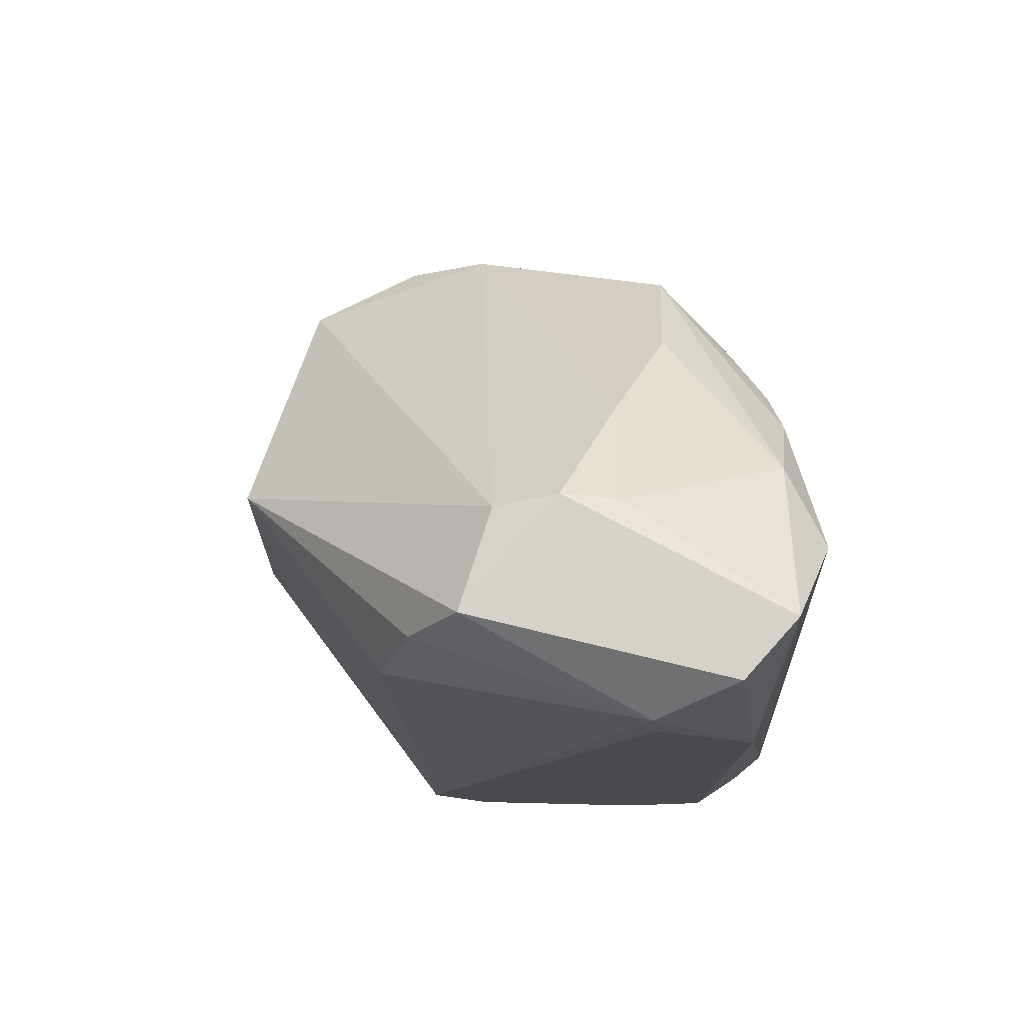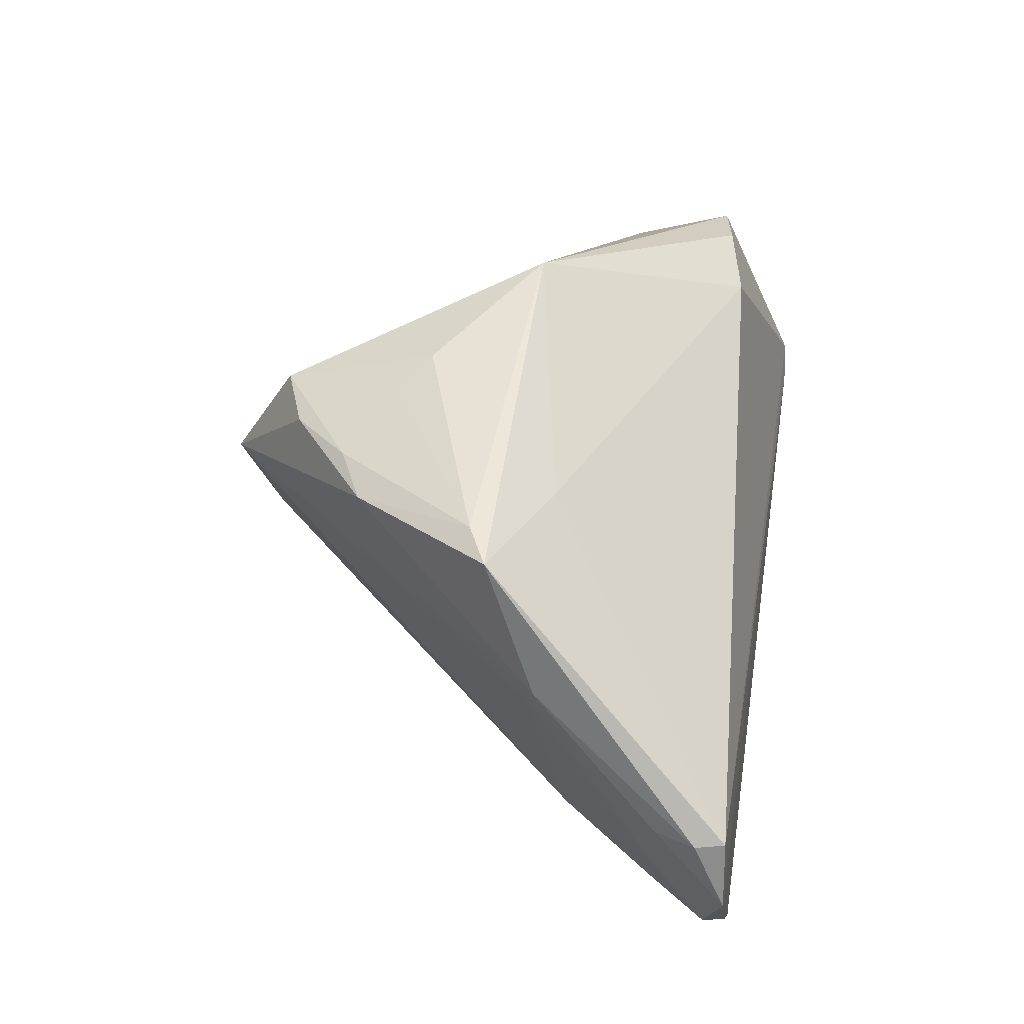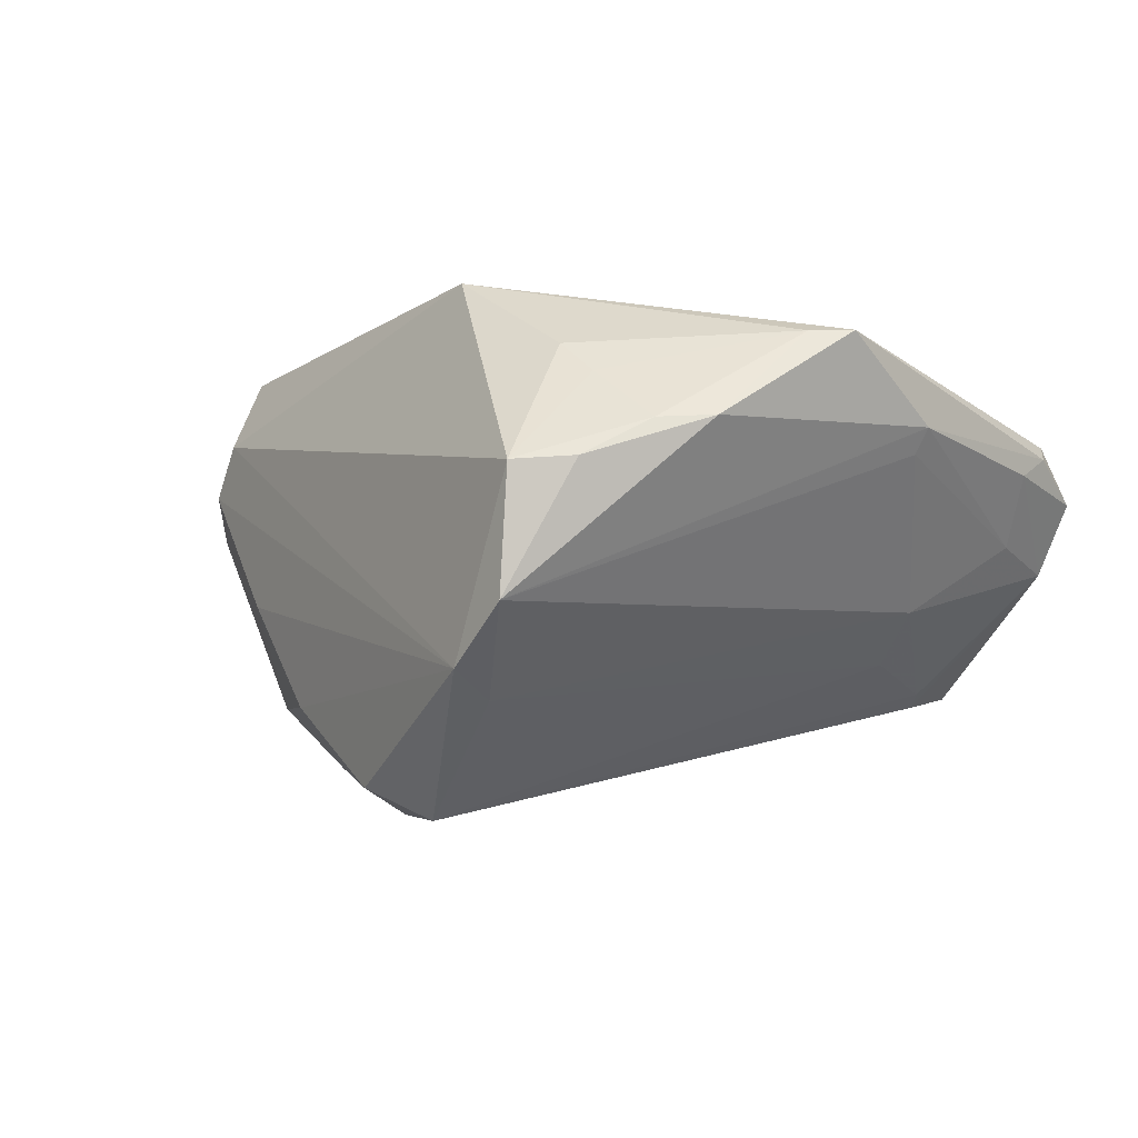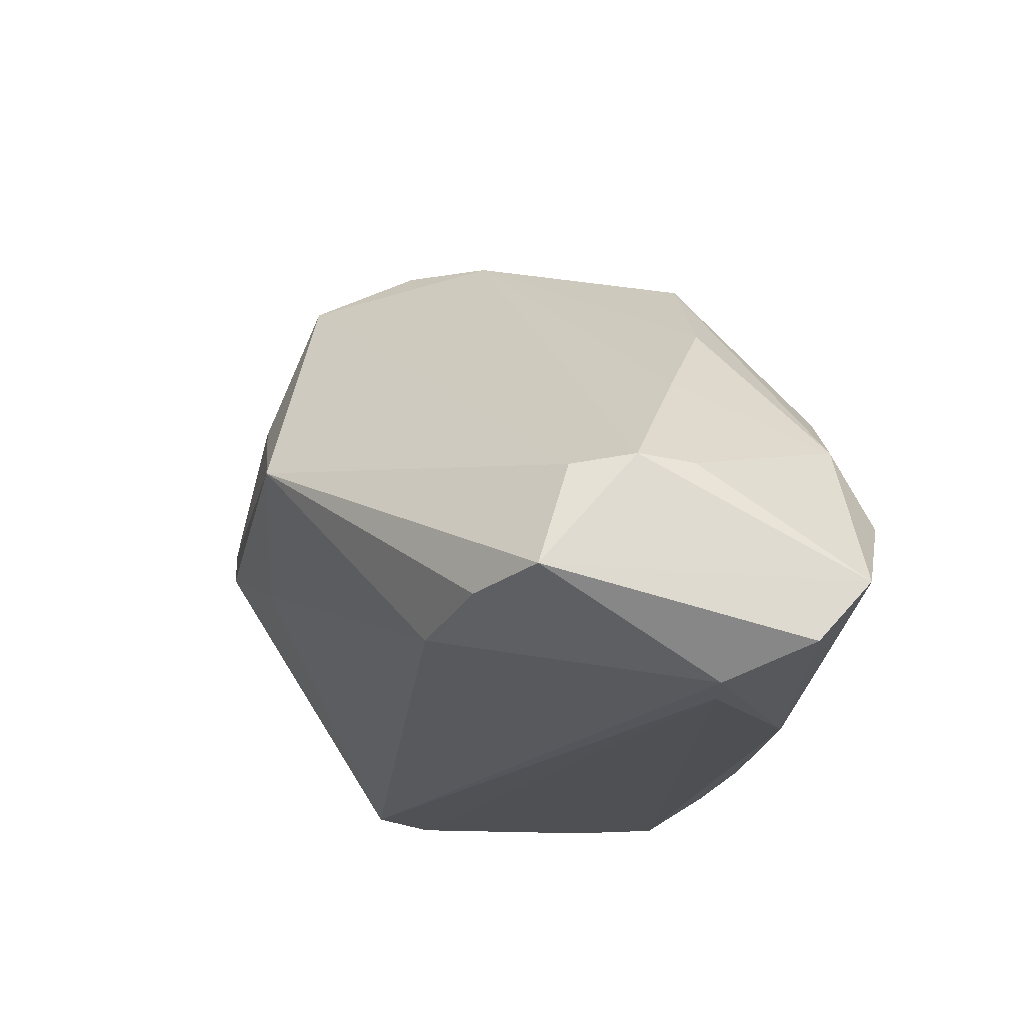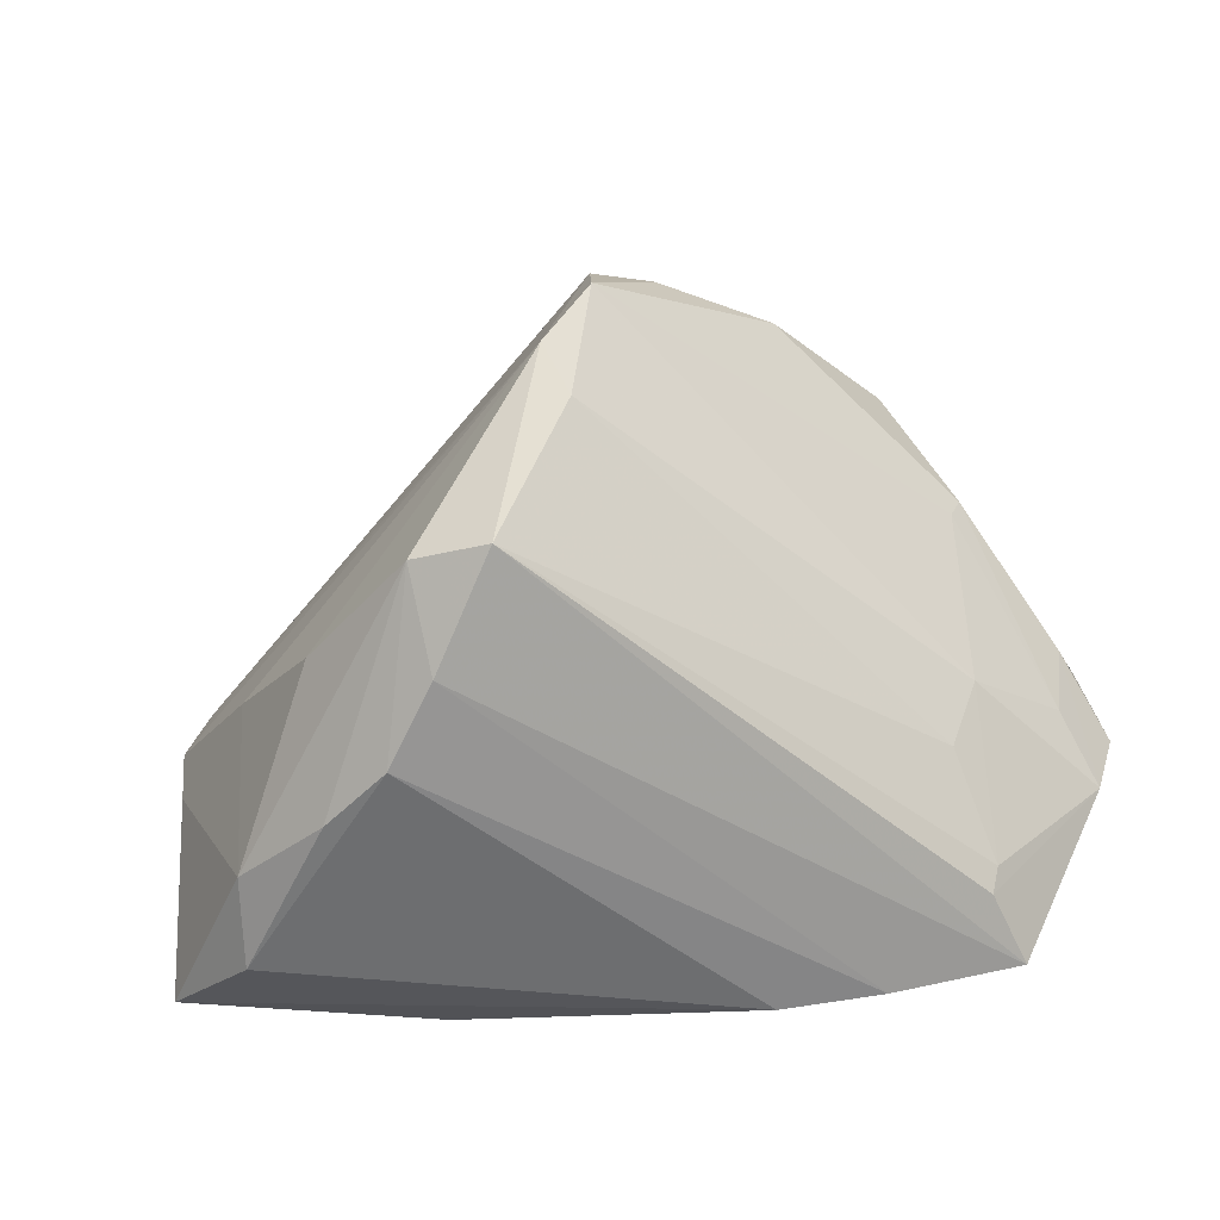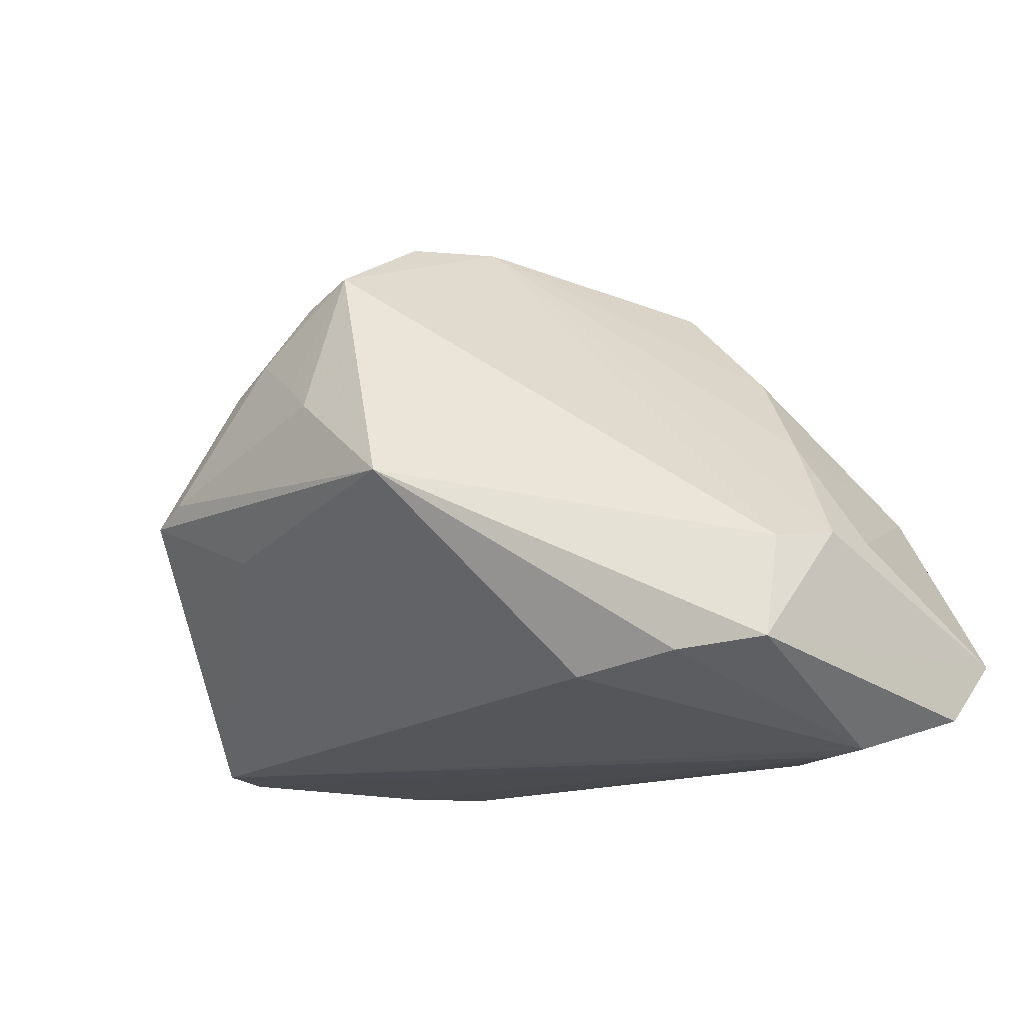
<metadata>
{"format":"obj","ext":"obj","renderer":"f3d","projection":"perspective","resolution":1024,"background":"white","views":[{"elev":-13.3,"azim":87.9,"up":"+Y"},{"elev":53.2,"azim":-81.1,"up":"+Z"},{"elev":26.5,"azim":-160.6,"up":"+Z"},{"elev":-18.6,"azim":78.4,"up":"+Y"},{"elev":-48.5,"azim":-169.4,"up":"+Z"},{"elev":-12.0,"azim":48.8,"up":"+Y"}]}
</metadata>
<code>
v -0.03065 -0.02598 -0.03229
v -0.04557 -0.01725 -0.02215
v 0.01236 0.02849 -0.02662
v -0.0174 -0.02436 -0.03408
v 0.05473 -0.02405 -0.02145
v 0.05252 -0.002308 -0.007845
v -0.0475 -0.0001796 0.02536
v -0.05971 -0.02458 -0.004732
v -0.03401 0.009778 0.04001
v 0.04753 -0.02777 -0.0117
v -0.06237 -0.02675 0.005278
v -0.01421 0.03603 0.03182
v 0.01358 0.03804 -0.01719
v -0.05605 -0.01709 0.002372
v -0.01147 0.02308 0.03693
v 0.003536 0.03996 -0.01881
v 0.05311 -0.001788 -0.000538
v 0.02328 -0.02726 -0.02712
v -0.0423 -0.006248 -0.0123
v 0.04235 -0.005747 -0.03408
v -0.04737 -0.02824 -0.02852
v -0.05751 -0.01712 0.01308
v 0.05076 -0.002896 0.007284
v 0.04163 -0.02824 -0.01276
v 0.01935 0.01982 -0.03093
v -0.05825 -0.02601 0.01346
v -0.02396 0.0005287 0.03554
v -0.04622 0.0008132 0.02189
v 0.05519 -0.01661 -0.02813
v 0.04099 0.004623 -0.0291
v -0.006608 0.039 0.03143
v -0.03915 0.007151 0.03979
v -0.006047 0.01946 0.03834
v -0.008454 0.04685 0.01746
v -0.02092 0.02867 0.03456
v 0.04268 -0.01716 0.01721
v 0.05249 -0.01593 0.0114
v -0.05188 -0.02824 -0.01798
v 0.02898 -0.01949 0.02068
v -0.04599 -0.004812 -0.003101
v -0.002622 0.04677 0.0075
v 0.02864 0.02473 -0.01566
v -0.05918 -0.02226 0.01347
v 0.02827 0.01332 -0.03152
v -0.005466 0.04294 0.001625
v 0.04041 0.0127 -0.008597
v -0.02758 0.02535 0.03443
v -0.04452 -0.01871 -0.02526
v 0.01142 0.007341 0.0397
f 29 17 37
f 29 4 20
f 18 4 29
f 21 16 3
f 48 16 21
f 34 7 47
f 47 7 32
f 49 31 33
f 6 17 29
f 6 46 17
f 49 39 36
f 36 37 49
f 49 37 23
f 23 37 17
f 23 31 49
f 11 26 43
f 43 26 32
f 32 7 43
f 27 26 39
f 32 26 27
f 27 39 49
f 49 32 27
f 25 20 4
f 29 20 30
f 30 6 29
f 46 6 30
f 29 37 5
f 5 18 29
f 24 26 11
f 24 21 18
f 28 7 34
f 34 40 28
f 28 14 7
f 40 14 28
f 17 46 41
f 41 23 17
f 34 31 41
f 31 23 41
f 45 40 34
f 34 41 45
f 45 41 16
f 40 45 19
f 19 45 16
f 48 21 8
f 8 14 40
f 4 18 1
f 18 21 1
f 1 25 4
f 1 21 3
f 3 25 1
f 12 31 34
f 34 47 12
f 9 32 49
f 49 33 9
f 9 47 32
f 20 25 44
f 44 30 20
f 38 24 11
f 21 24 38
f 11 8 38
f 38 8 21
f 39 26 10
f 26 24 10
f 10 36 39
f 37 36 10
f 10 5 37
f 18 5 10
f 10 24 18
f 7 14 22
f 11 43 22
f 22 43 7
f 22 8 11
f 14 8 22
f 2 16 48
f 2 19 16
f 48 8 2
f 40 19 2
f 2 8 40
f 15 33 31
f 15 9 33
f 35 12 47
f 47 9 35
f 31 12 35
f 35 15 31
f 9 15 35
f 13 25 3
f 13 44 25
f 3 16 13
f 30 44 13
f 16 41 13
f 46 30 42
f 30 13 42
f 42 41 46
f 42 13 41

</code>
